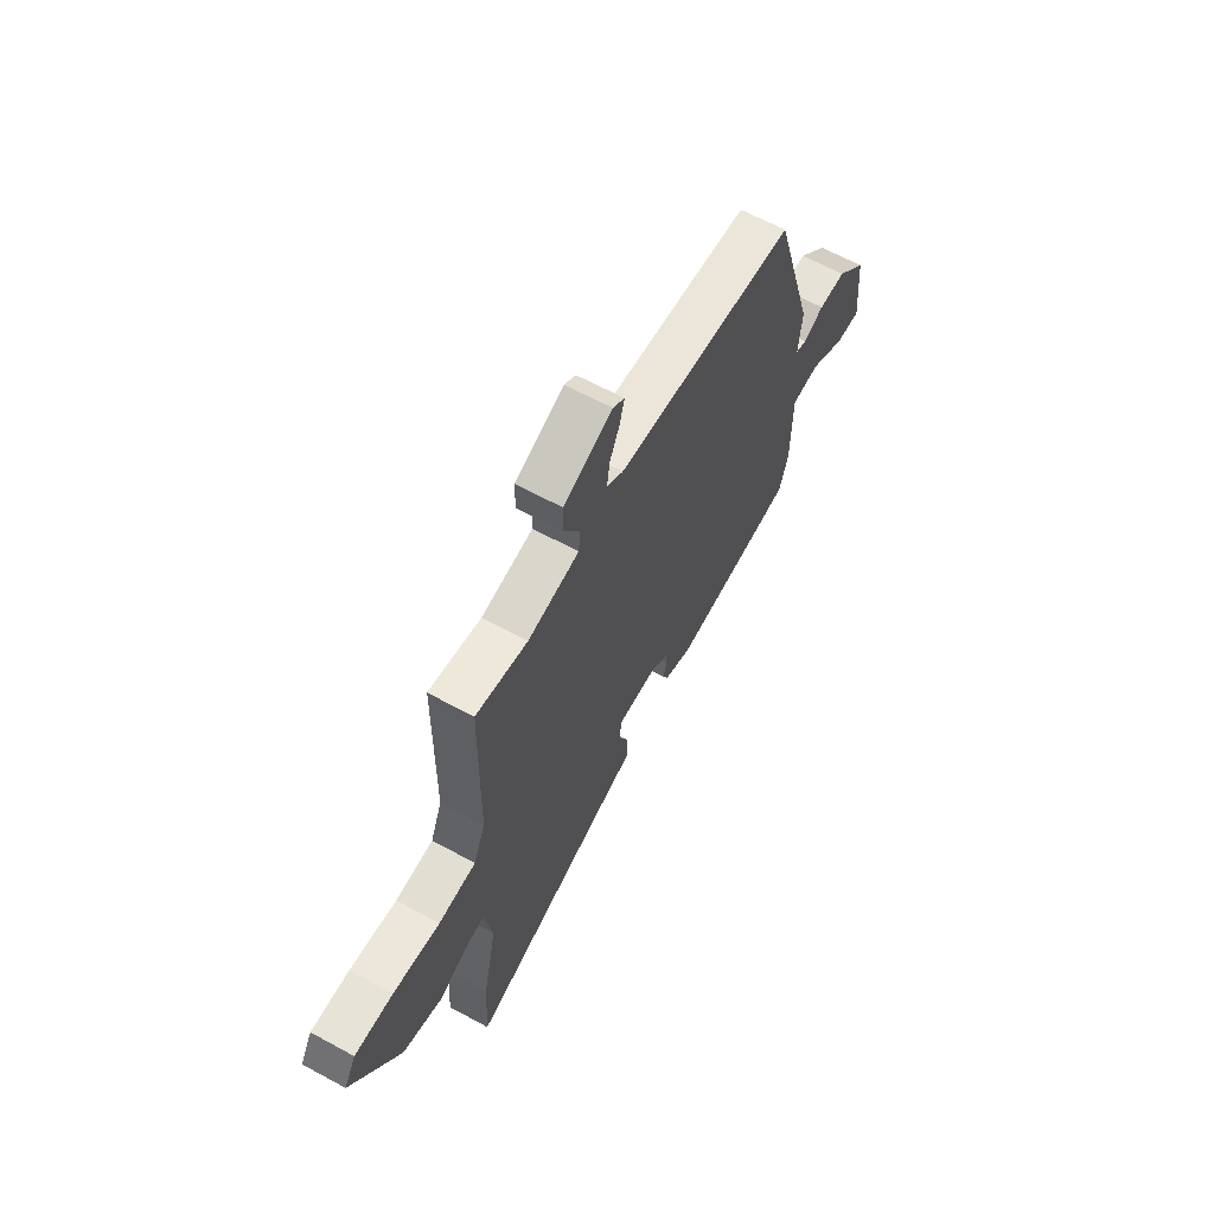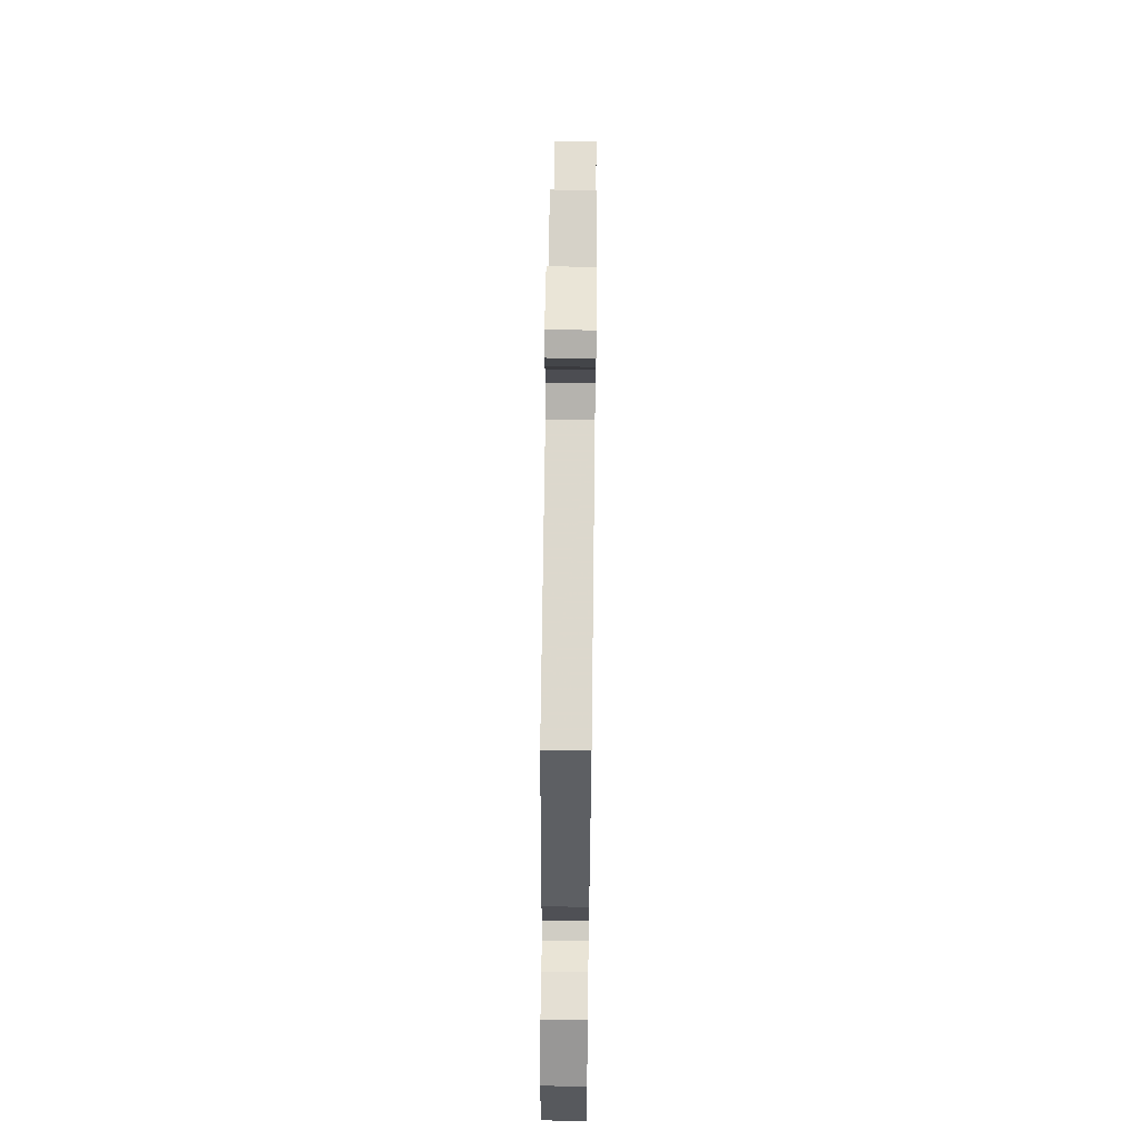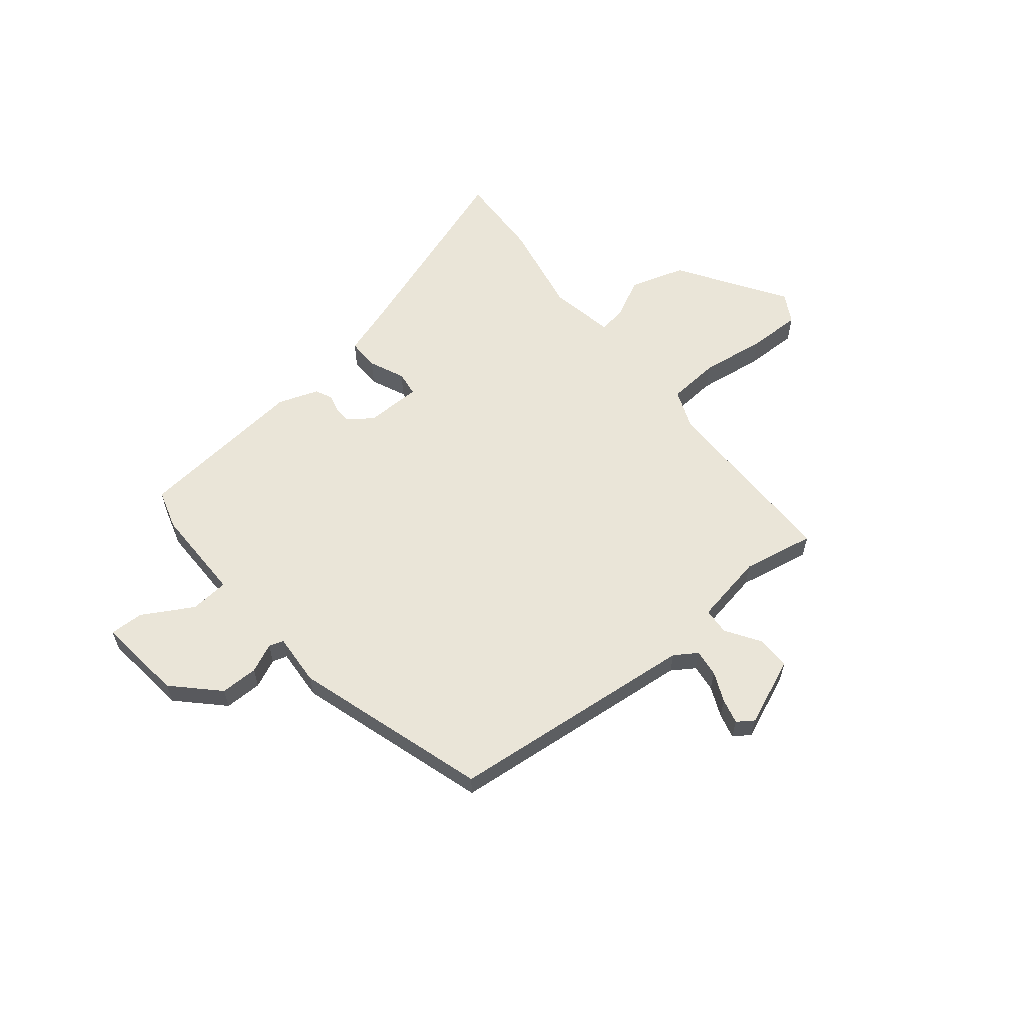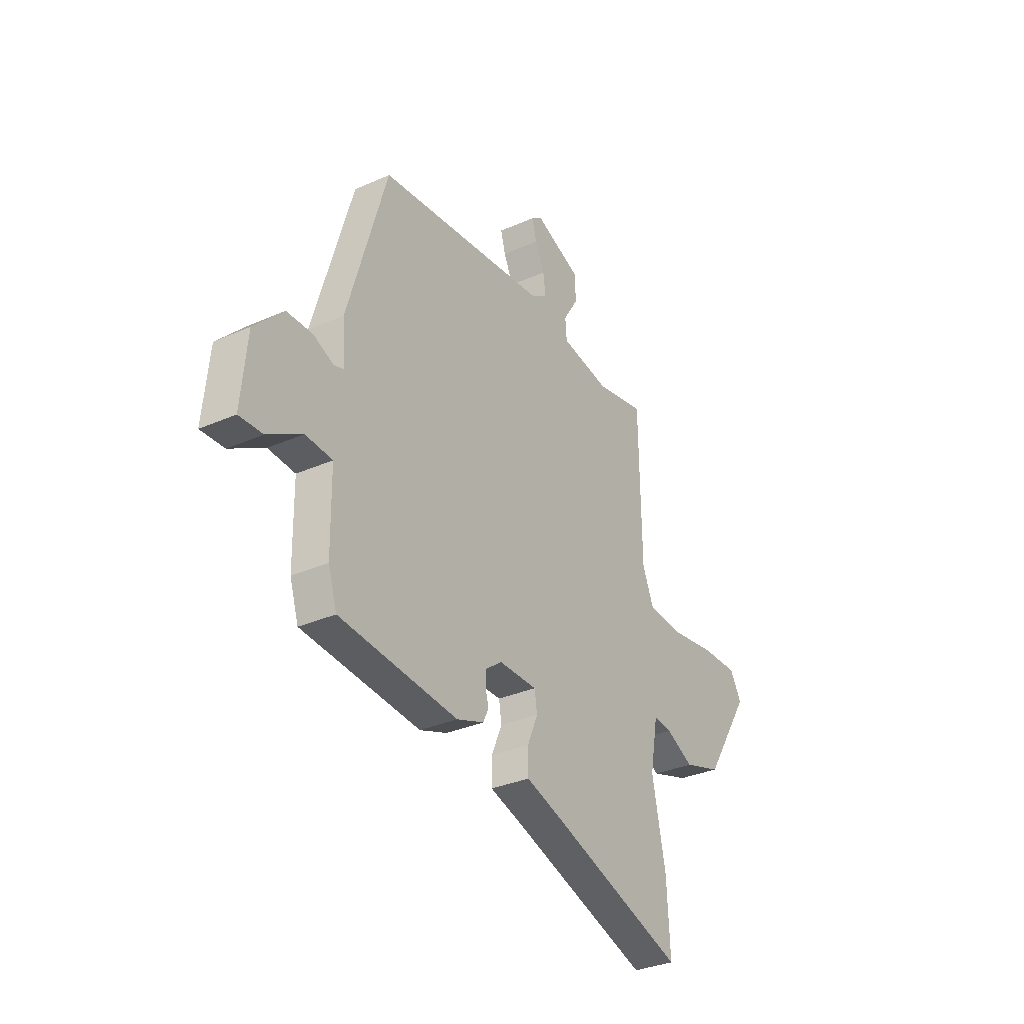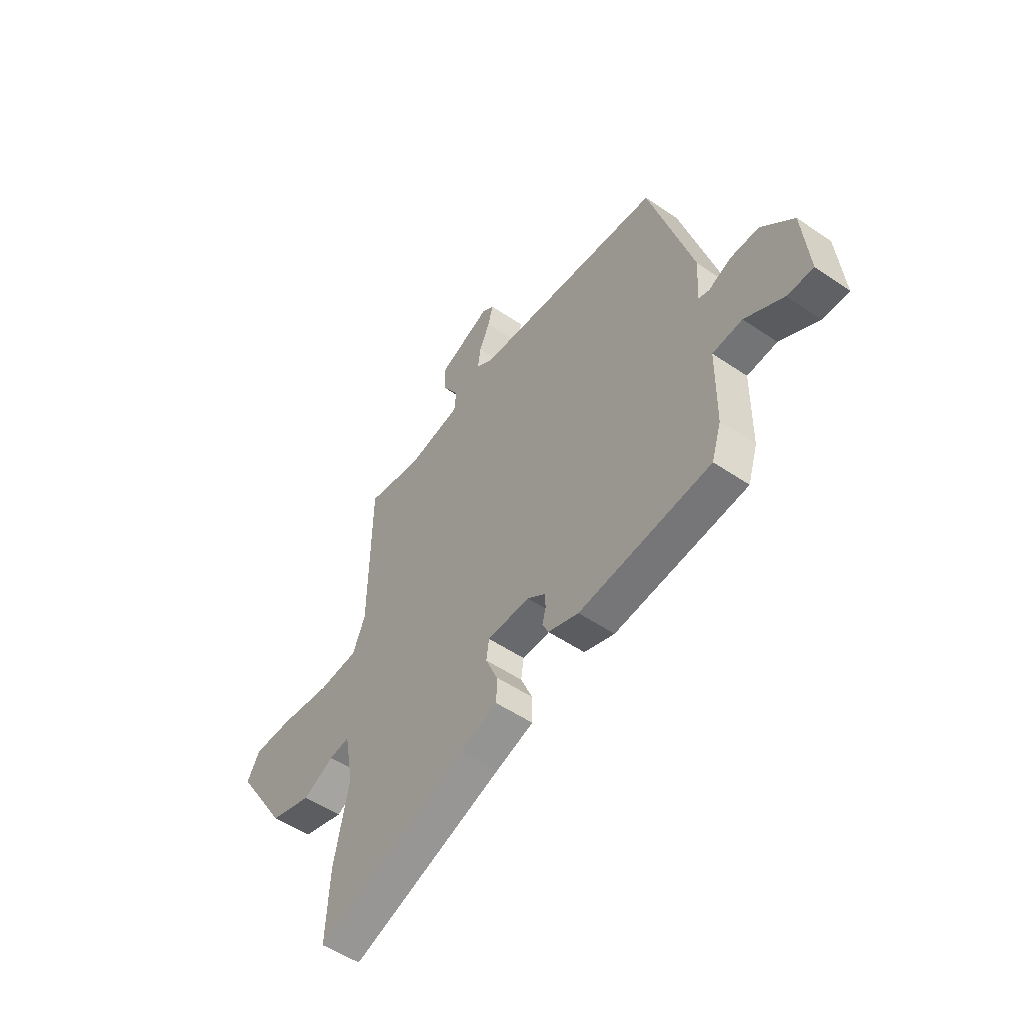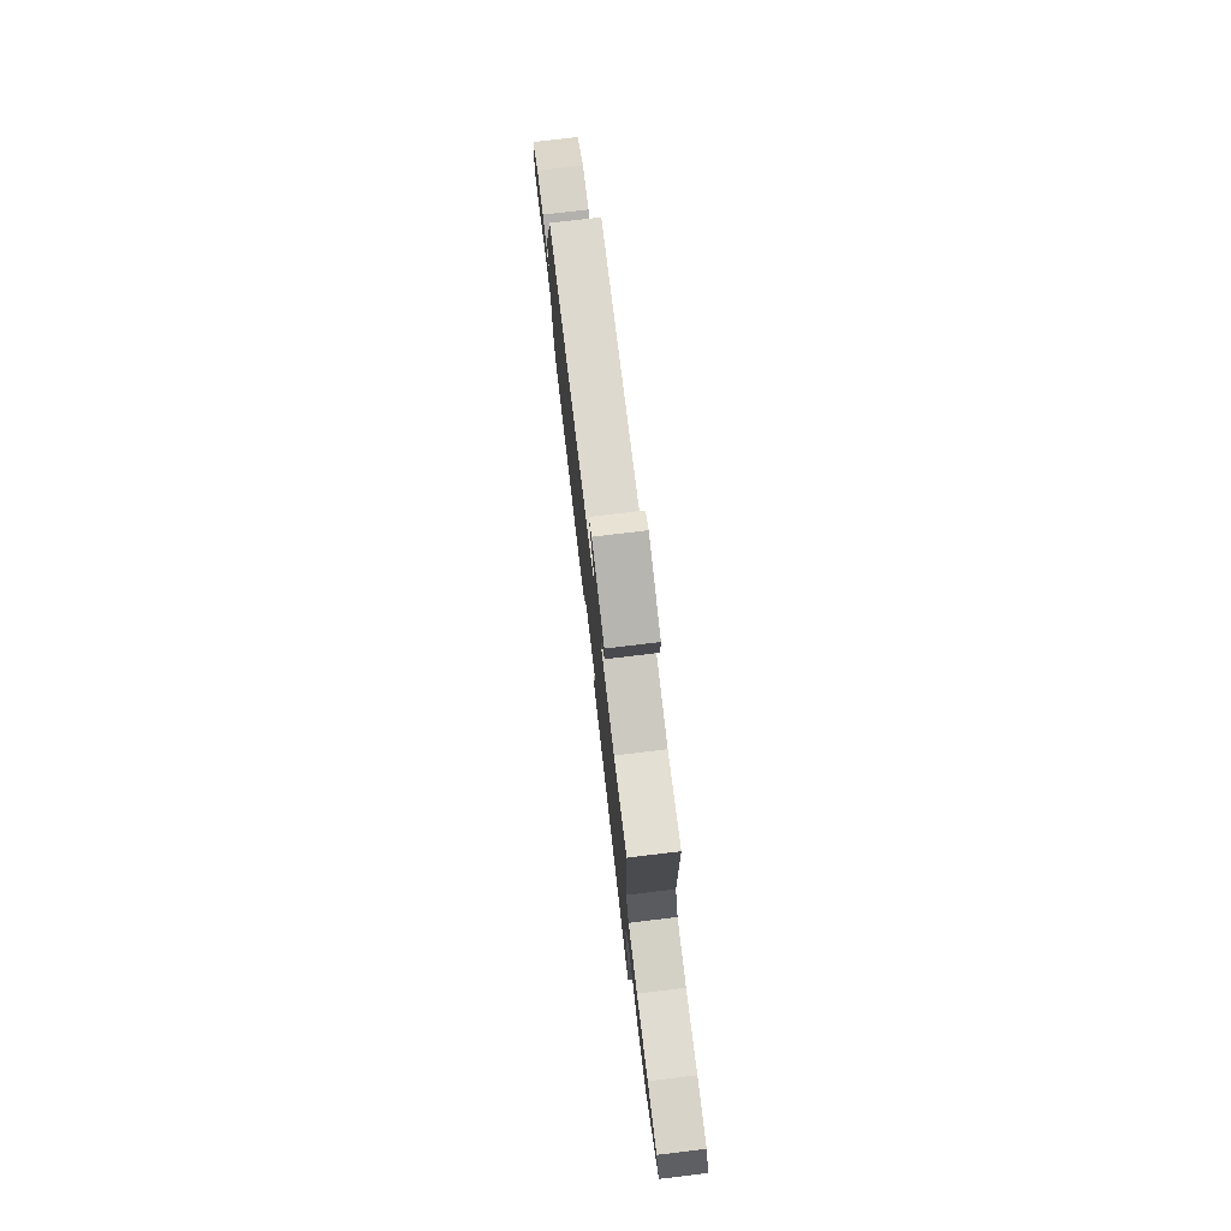
<metadata>
{"format":"obj","ext":"obj","renderer":"f3d","projection":"perspective","resolution":1024,"background":"white","views":[{"elev":63.8,"azim":118.8,"up":"+Z"},{"elev":66.0,"azim":-89.3,"up":"+Z"},{"elev":59.6,"azim":-39.9,"up":"+Y"},{"elev":-32.5,"azim":-58.3,"up":"+Z"},{"elev":-52.7,"azim":-126.2,"up":"+Z"},{"elev":77.6,"azim":83.2,"up":"+Z"}]}
</metadata>
<code>
v 0.499 0.07 -0.475
v 0.508 0.07 -0.638
v 0.126 0.07 -0.512
v 0.032 0.07 -0.483
v 0.032 0.07 -0.422
v 0.061 0.07 -0.354
v 0.054 0.07 -0.307
v -0.052 0.07 -0.307
v -0.098 0.07 -0.341
v -0.099 0.07 -0.375
v -0.09 0.07 -0.409
v -0.105 0.07 -0.441
v -0.181 0.07 -0.469
v -0.509 0.07 -0.441
v -0.533 0.07 -0.365
v -0.535 0.07 -0.184
v -0.609 0.07 -0.179
v -0.704 0.07 -0.235
v -0.769 0.07 -0.238
v -0.753 0.07 -0.071
v -0.673 0.07 0.011
v -0.601 0.07 0.012
v -0.546 0.07 -0.012
v -0.518 0.07 -0.003
v -0.526 0.07 0.097
v -0.417 0.07 0.468
v 0.059 0.07 0.521
v 0.102 0.07 0.55
v 0.095 0.07 0.602
v 0.069 0.07 0.659
v 0.056 0.07 0.707
v 0.087 0.07 0.729
v 0.216 0.07 0.677
v 0.216 0.07 0.612
v 0.175 0.07 0.546
v 0.179 0.07 0.495
v 0.315 0.07 0.472
v 0.452 0.07 0.5
v 0.457 0.07 0.139
v 0.488 0.07 0.064
v 0.588 0.07 0.058
v 0.712 0.07 0.077
v 0.814 0.07 0.08
v 0.846 0.07 0.024
v 0.717 0.07 -0.18
v 0.612 0.07 -0.214
v 0.535 0.07 -0.177
v 0.484 0.07 -0.171
v 0.462 0.07 -0.294
v 0.499 0 -0.475
v 0.508 0 -0.638
v 0.126 0 -0.512
v 0.032 0 -0.483
v 0.032 0 -0.422
v 0.061 0 -0.354
v 0.054 0 -0.307
v -0.052 0 -0.307
v -0.098 0 -0.341
v -0.099 0 -0.375
v -0.09 0 -0.409
v -0.105 0 -0.441
v -0.181 0 -0.469
v -0.509 0 -0.441
v -0.533 0 -0.365
v -0.535 0 -0.184
v -0.609 0 -0.179
v -0.704 0 -0.235
v -0.769 0 -0.238
v -0.753 0 -0.071
v -0.673 0 0.011
v -0.601 0 0.012
v -0.546 0 -0.012
v -0.518 0 -0.003
v -0.526 0 0.097
v -0.417 0 0.468
v 0.059 0 0.521
v 0.102 0 0.55
v 0.095 0 0.602
v 0.069 0 0.659
v 0.056 0 0.707
v 0.087 0 0.729
v 0.216 0 0.677
v 0.216 0 0.612
v 0.175 0 0.546
v 0.179 0 0.495
v 0.315 0 0.472
v 0.452 0 0.5
v 0.457 0 0.139
v 0.488 0 0.064
v 0.588 0 0.058
v 0.712 0 0.077
v 0.814 0 0.08
v 0.846 0 0.024
v 0.717 0 -0.18
v 0.612 0 -0.214
v 0.535 0 -0.177
v 0.484 0 -0.171
v 0.462 0 -0.294
f 44 45 46 47
f 44 47 48
f 41 42 43 44
f 40 41 44 48
f 39 40 48 49
f 37 38 39 49
f 32 33 34 35
f 32 35 36
f 29 30 31 32
f 28 29 32 36
f 27 28 36
f 24 25 26 27
f 24 27 36
f 20 21 22 23
f 18 19 20 23
f 17 18 23 24
f 16 17 24 36
f 10 11 12 13
f 9 10 13 14
f 8 9 14 15
f 3 4 5 6
f 3 6 7
f 49 1 2 3
f 49 3 7
f 37 49 7 8
f 16 36 37
f 8 15 16 37
f 96 95 94 93
f 97 96 93
f 93 92 91 90
f 97 93 90 89
f 98 97 89 88
f 98 88 87 86
f 84 83 82 81
f 85 84 81
f 81 80 79 78
f 85 81 78 77
f 85 77 76
f 76 75 74 73
f 85 76 73
f 72 71 70 69
f 72 69 68 67
f 73 72 67 66
f 85 73 66 65
f 62 61 60 59
f 63 62 59 58
f 64 63 58 57
f 55 54 53 52
f 56 55 52
f 52 51 50 98
f 56 52 98
f 57 56 98 86
f 86 85 65
f 86 65 64 57
f 1 50 51 2
f 2 51 52 3
f 3 52 53 4
f 4 53 54 5
f 5 54 55 6
f 6 55 56 7
f 7 56 57 8
f 8 57 58 9
f 9 58 59 10
f 10 59 60 11
f 11 60 61 12
f 12 61 62 13
f 13 62 63 14
f 14 63 64 15
f 15 64 65 16
f 16 65 66 17
f 17 66 67 18
f 18 67 68 19
f 19 68 69 20
f 20 69 70 21
f 21 70 71 22
f 22 71 72 23
f 23 72 73 24
f 24 73 74 25
f 25 74 75 26
f 26 75 76 27
f 27 76 77 28
f 28 77 78 29
f 29 78 79 30
f 30 79 80 31
f 31 80 81 32
f 32 81 82 33
f 33 82 83 34
f 34 83 84 35
f 35 84 85 36
f 36 85 86 37
f 37 86 87 38
f 38 87 88 39
f 39 88 89 40
f 40 89 90 41
f 41 90 91 42
f 42 91 92 43
f 43 92 93 44
f 44 93 94 45
f 45 94 95 46
f 46 95 96 47
f 47 96 97 48
f 48 97 98 49
f 49 98 50 1

</code>
